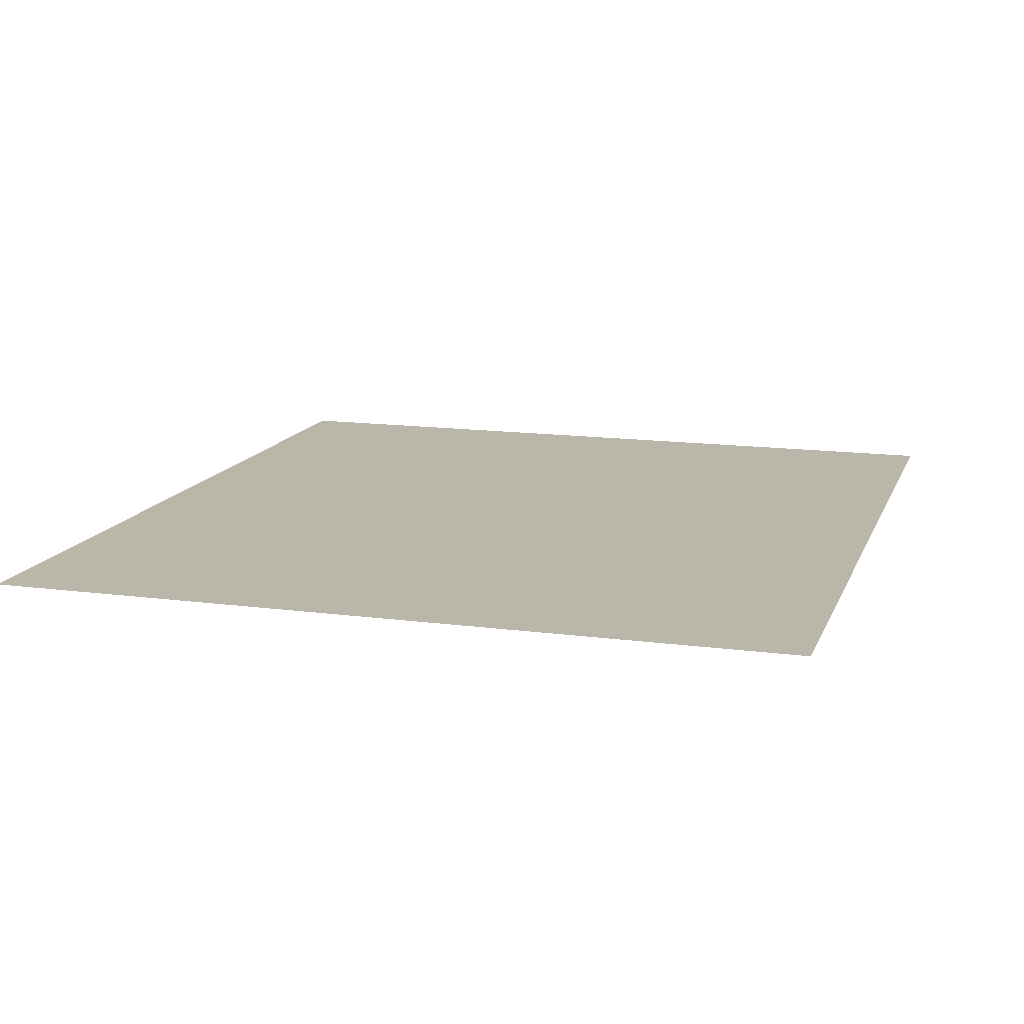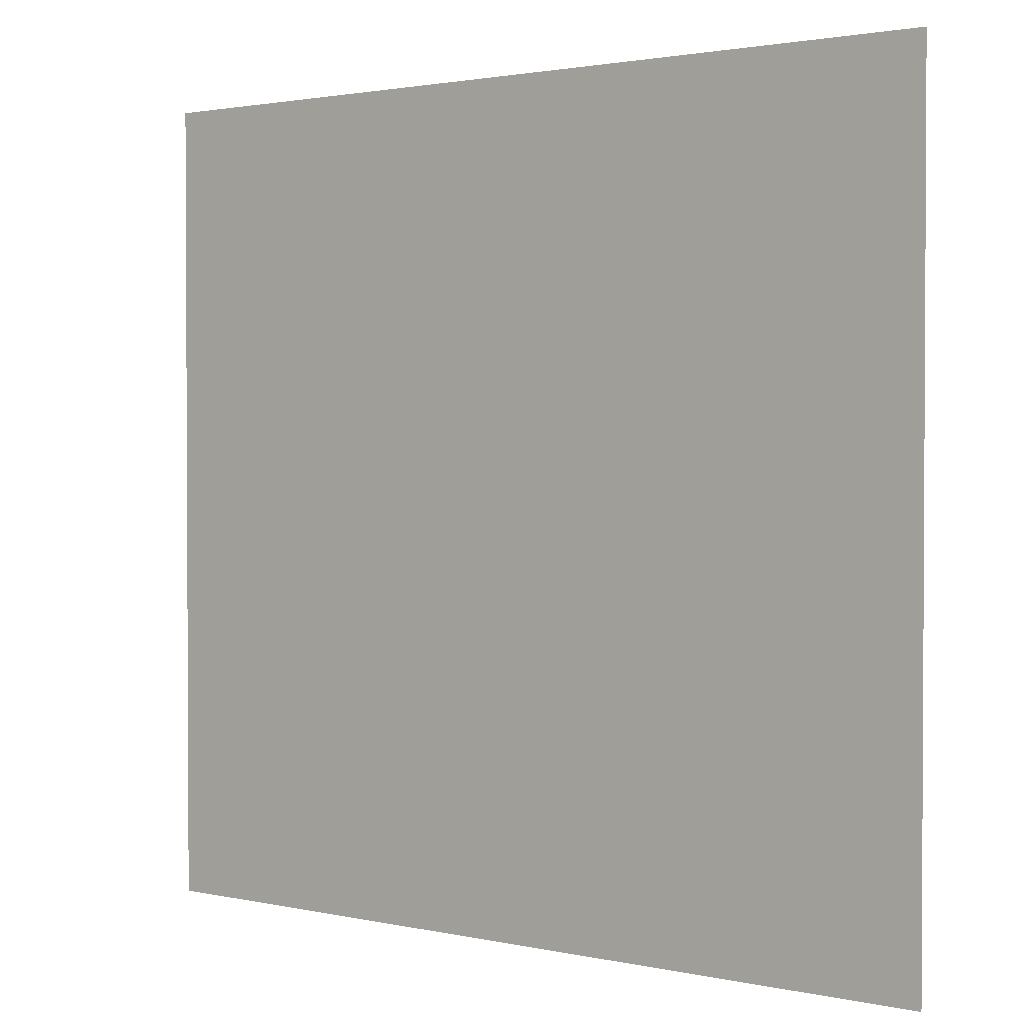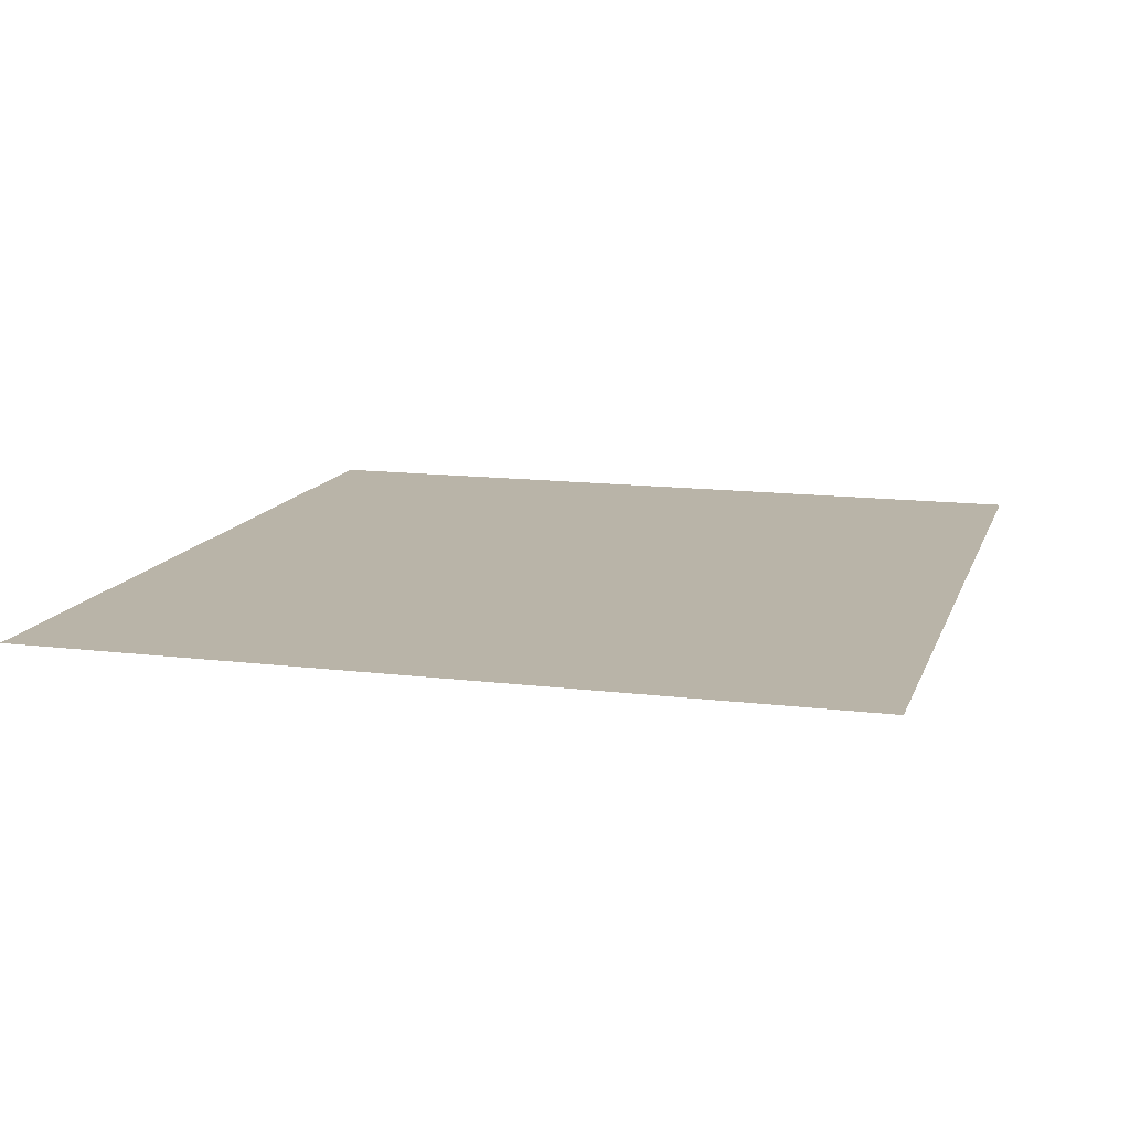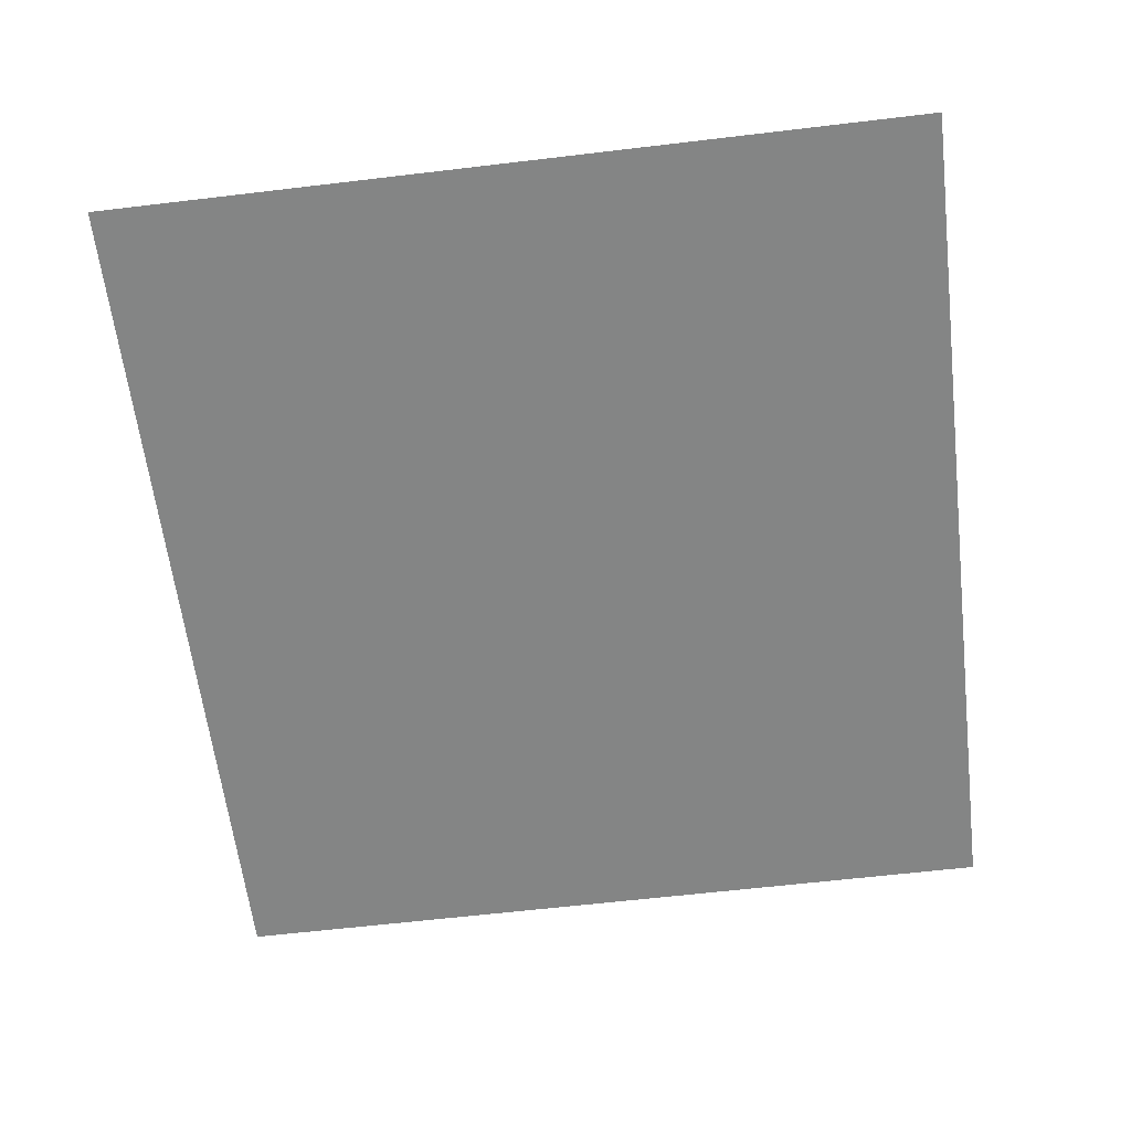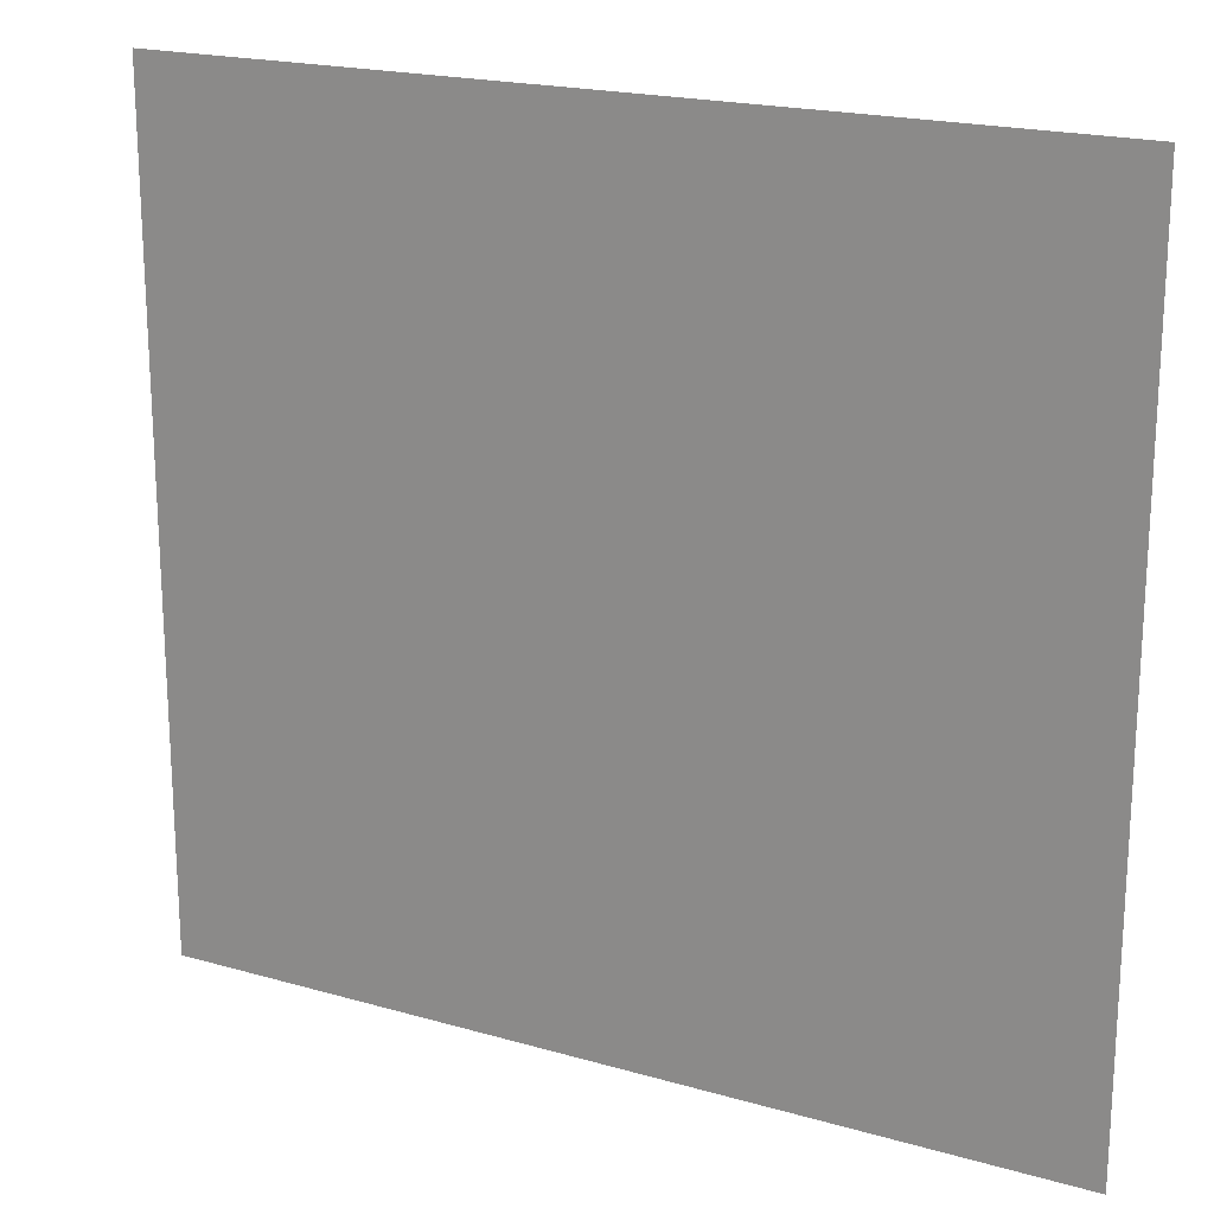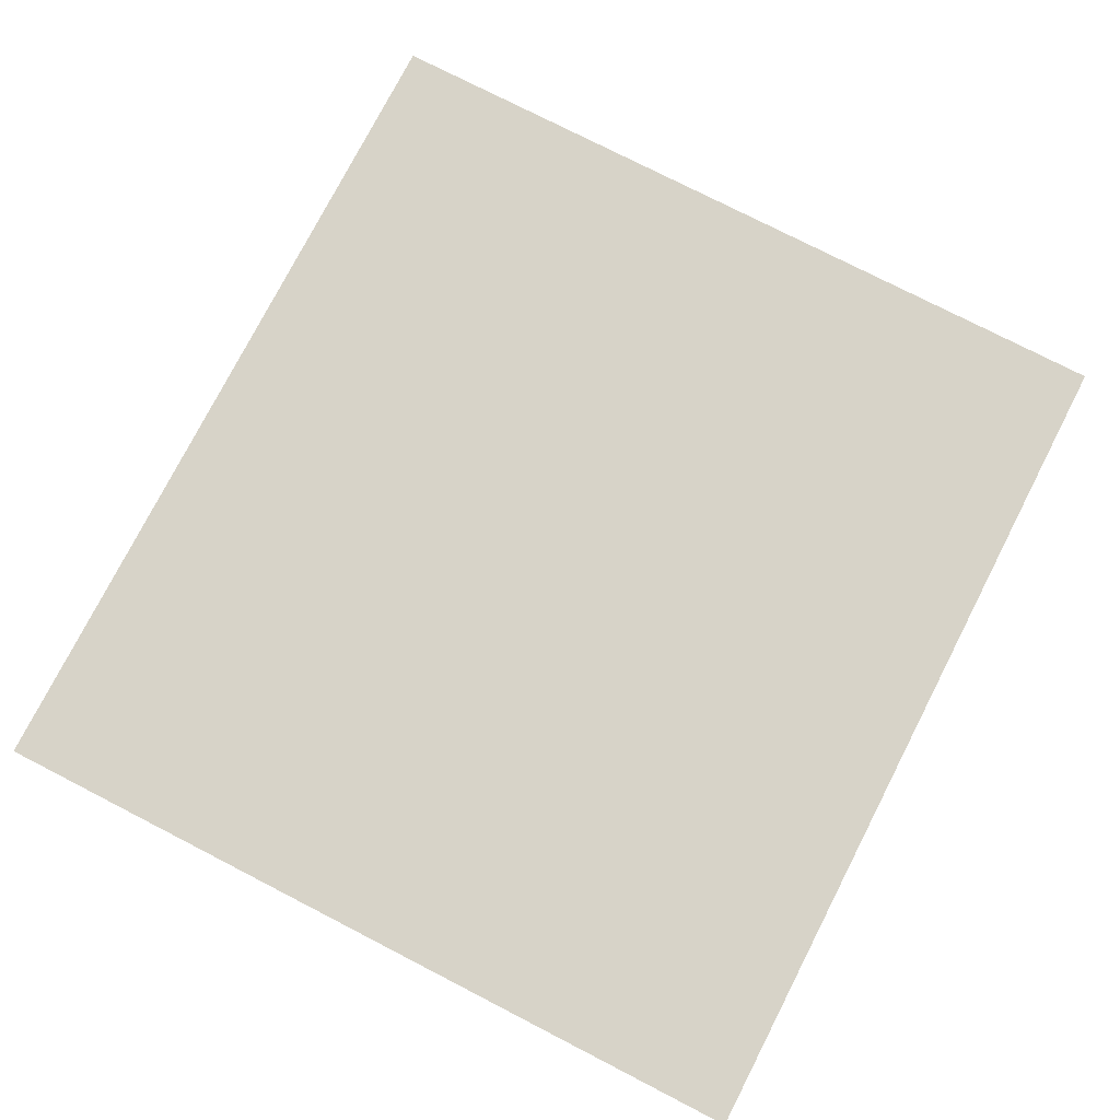
<metadata>
{"format":"obj","ext":"obj","renderer":"f3d","projection":"perspective","resolution":1024,"background":"white","views":[{"elev":13.9,"azim":106.6,"up":"+Y"},{"elev":1.8,"azim":38.7,"up":"+Z"},{"elev":13.2,"azim":105.8,"up":"+Y"},{"elev":-61.6,"azim":-83.1,"up":"+Y"},{"elev":19.6,"azim":28.2,"up":"+Z"},{"elev":76.8,"azim":-62.8,"up":"+Y"}]}
</metadata>
<code>
o #ID454
v -0.01756 0.01053 0.1029
v -0.01883 0.01053 0.104
v -0.01883 0.01053 0.1029
v -0.01756 0.01053 0.104
v -0.01756 0.01053 0.104
v -0.01756 0.01053 0.1029
v -0.01883 0.01053 0.104
v -0.01883 0.01053 0.1029
f 1 2 3
f 2 1 4
f 5 6 7
f 8 7 6

</code>
